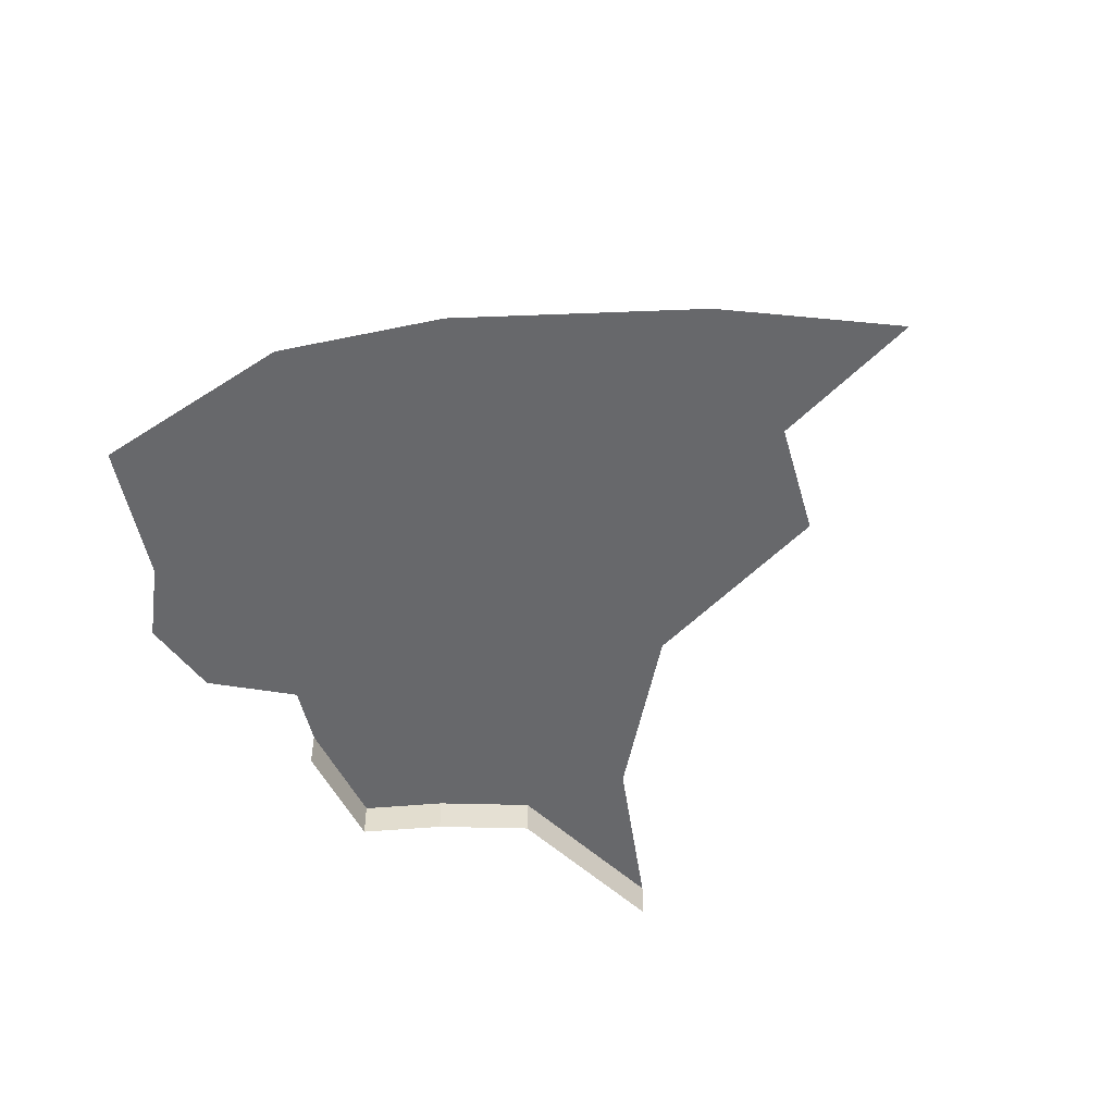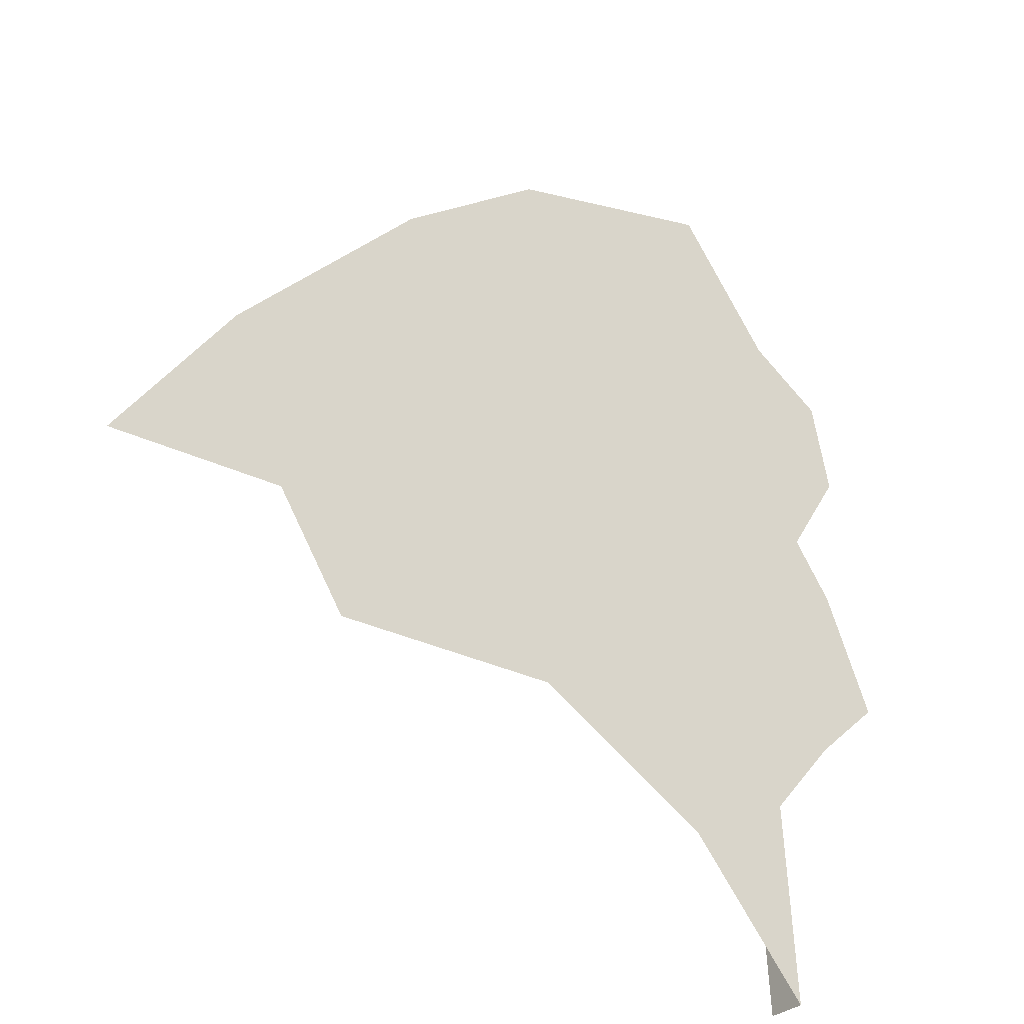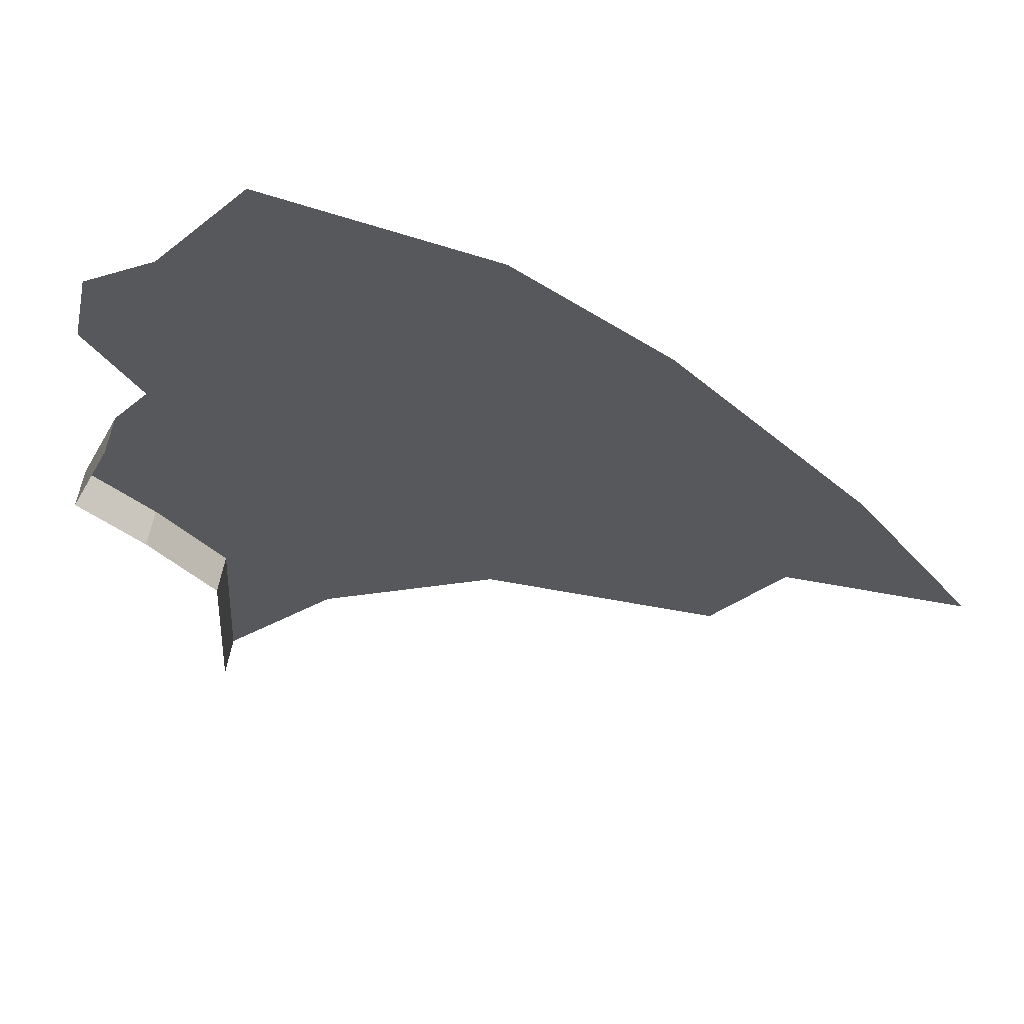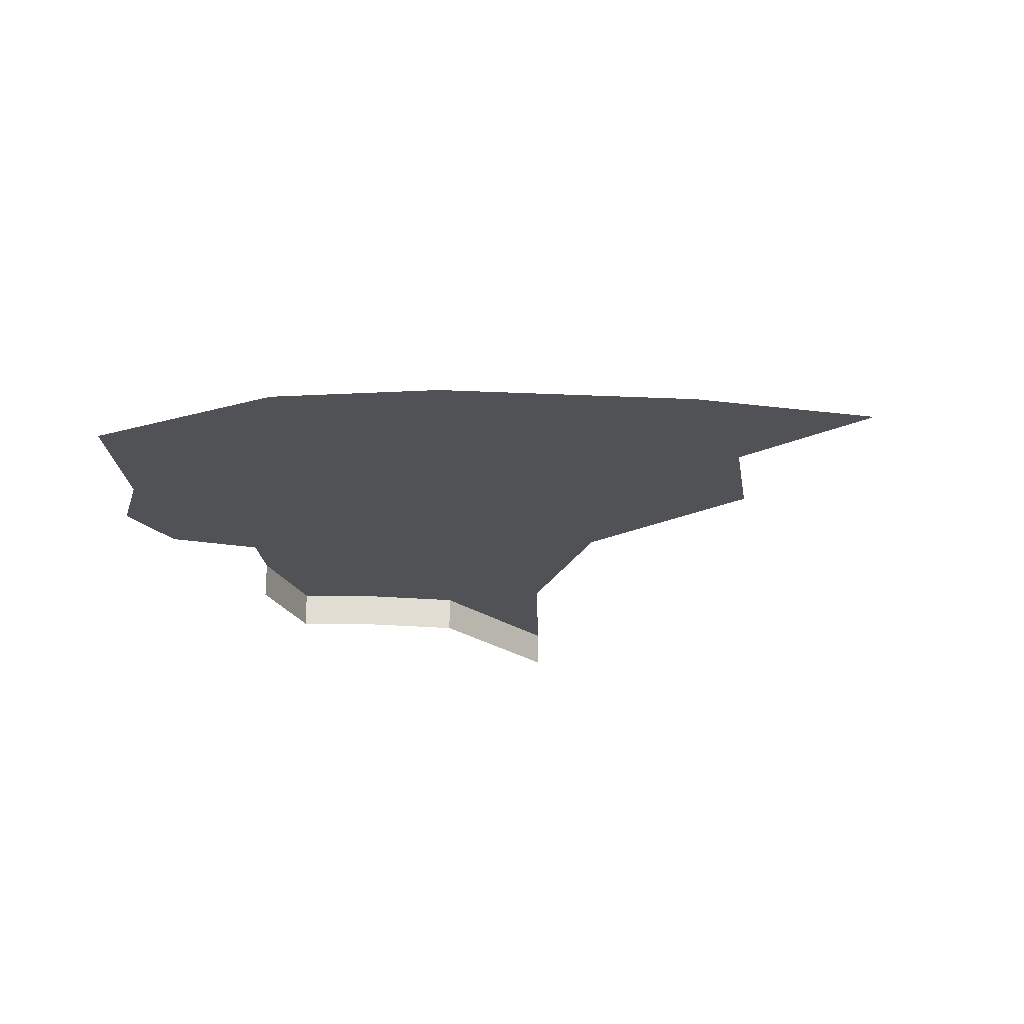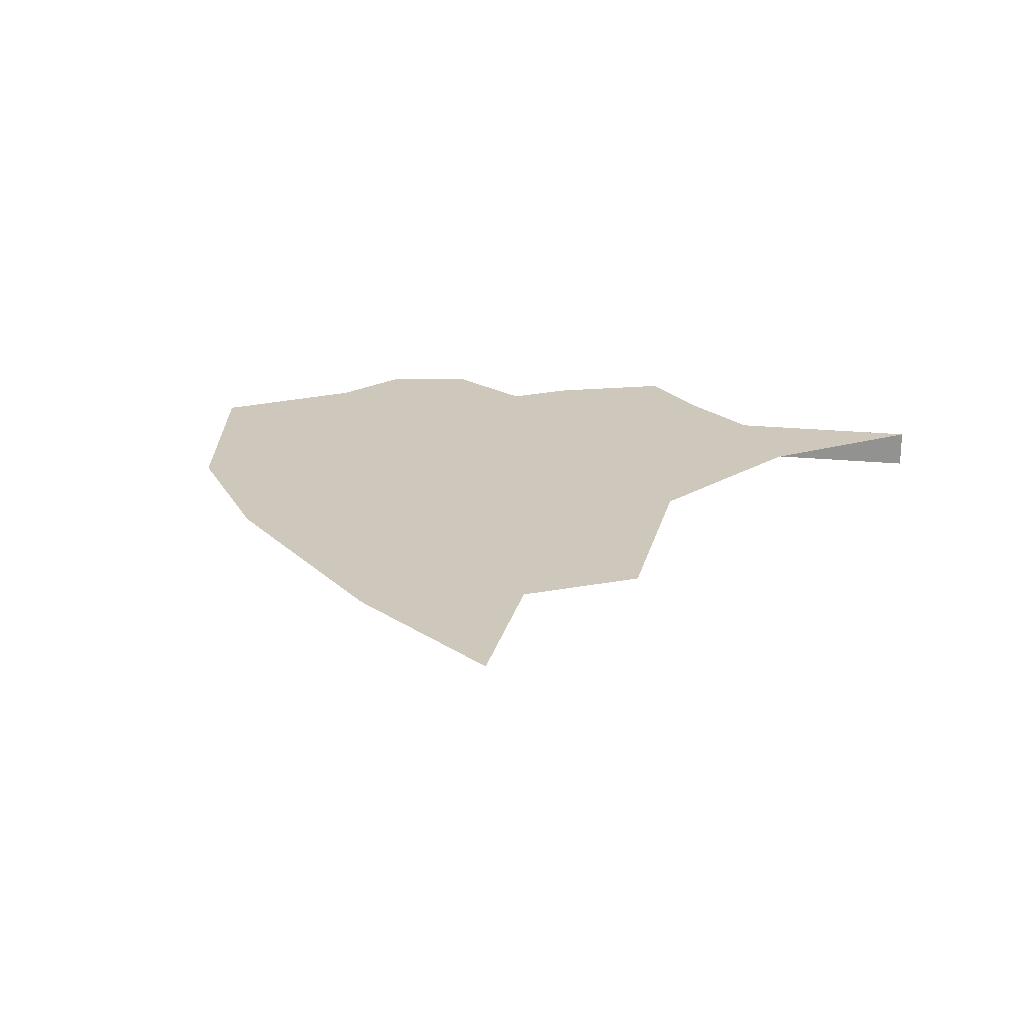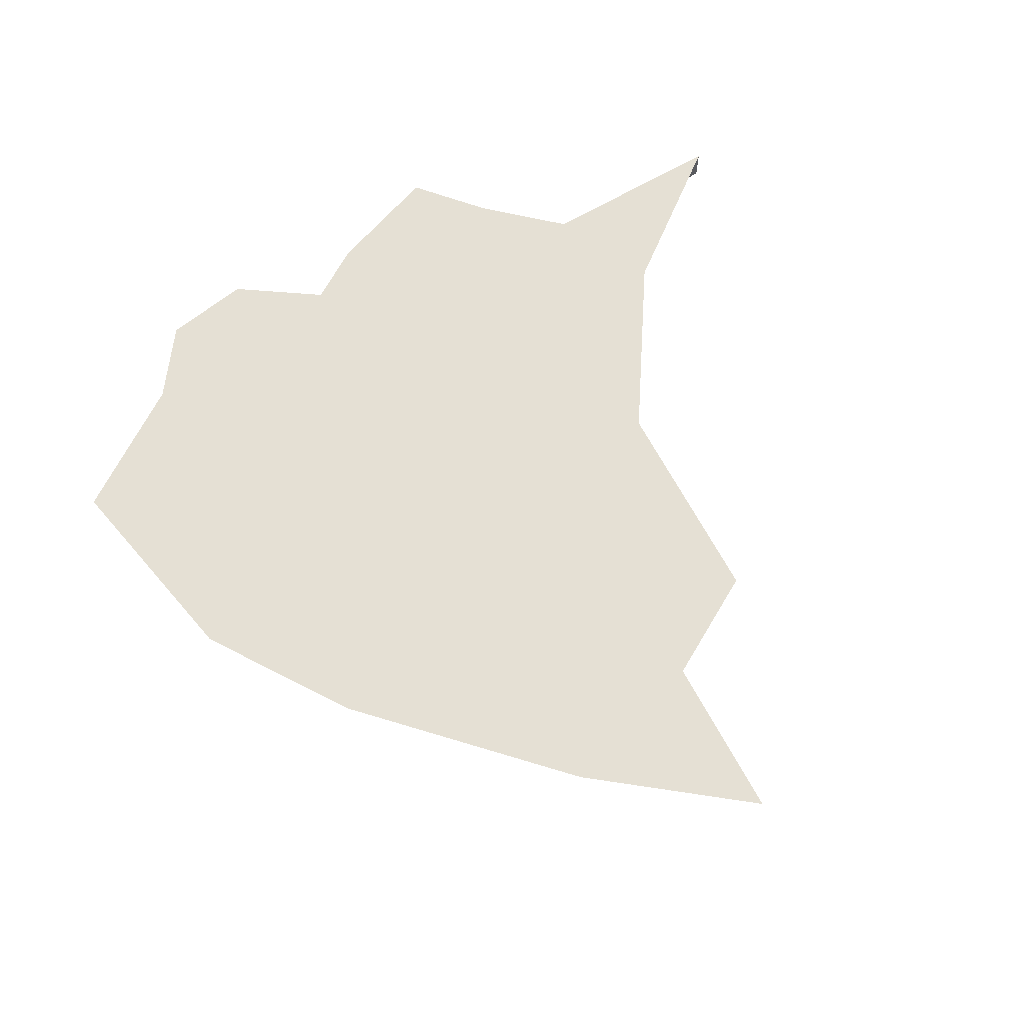
<metadata>
{"format":"obj","ext":"obj","renderer":"f3d","projection":"perspective","resolution":1024,"background":"white","views":[{"elev":-52.5,"azim":48.1,"up":"+Y"},{"elev":-30.1,"azim":143.2,"up":"+Z"},{"elev":60.3,"azim":10.5,"up":"+Z"},{"elev":-21.2,"azim":40.8,"up":"+Y"},{"elev":21.8,"azim":103.3,"up":"+Y"},{"elev":65.5,"azim":62.8,"up":"+Y"}]}
</metadata>
<code>
o province_078
v -1.07 0.006502 -0.3817
v -1.098 0.006502 -0.3377
v -1.088 0.006502 -0.2925
v -1.051 0.006502 -0.2675
v -1.004 0.006502 -0.2033
v -0.8929 0.006502 -0.2295
v -0.8192 0.006502 -0.2818
v -0.724 0.006502 -0.3793
v -0.6645 0.006502 -0.4614
v -0.7526 0.006502 -0.4602
v -0.787 0.006502 -0.515
v -0.9024 0.006502 -0.5138
v -0.9928 0.006502 -0.5673
v -1.09 0.006502 -0.4096
v -1.053 0.006502 -0.6397
v -1.047 0.006502 -0.5392
v -1.081 0.006502 -0.4995
v -1.114 0.006502 -0.4687
v -1.09 -0.0135 -0.4096
v -1.053 -0.0135 -0.6397
v -1.047 -0.0135 -0.5392
v -1.081 -0.0135 -0.4995
v -1.114 -0.0135 -0.4687
f 12 1 7
f 15 21 16
f 16 22 17
f 17 23 18
f 18 19 14
f 17 18 14
f 1 2 4
f 2 3 4
f 17 14 1
f 13 15 16
f 16 17 12
f 17 1 12
f 4 5 6
f 6 7 1
f 7 8 10
f 12 7 10
f 8 9 10
f 10 11 12
f 12 13 16
f 1 4 6
f 15 20 21
f 16 21 22
f 17 22 23
f 18 23 19

</code>
